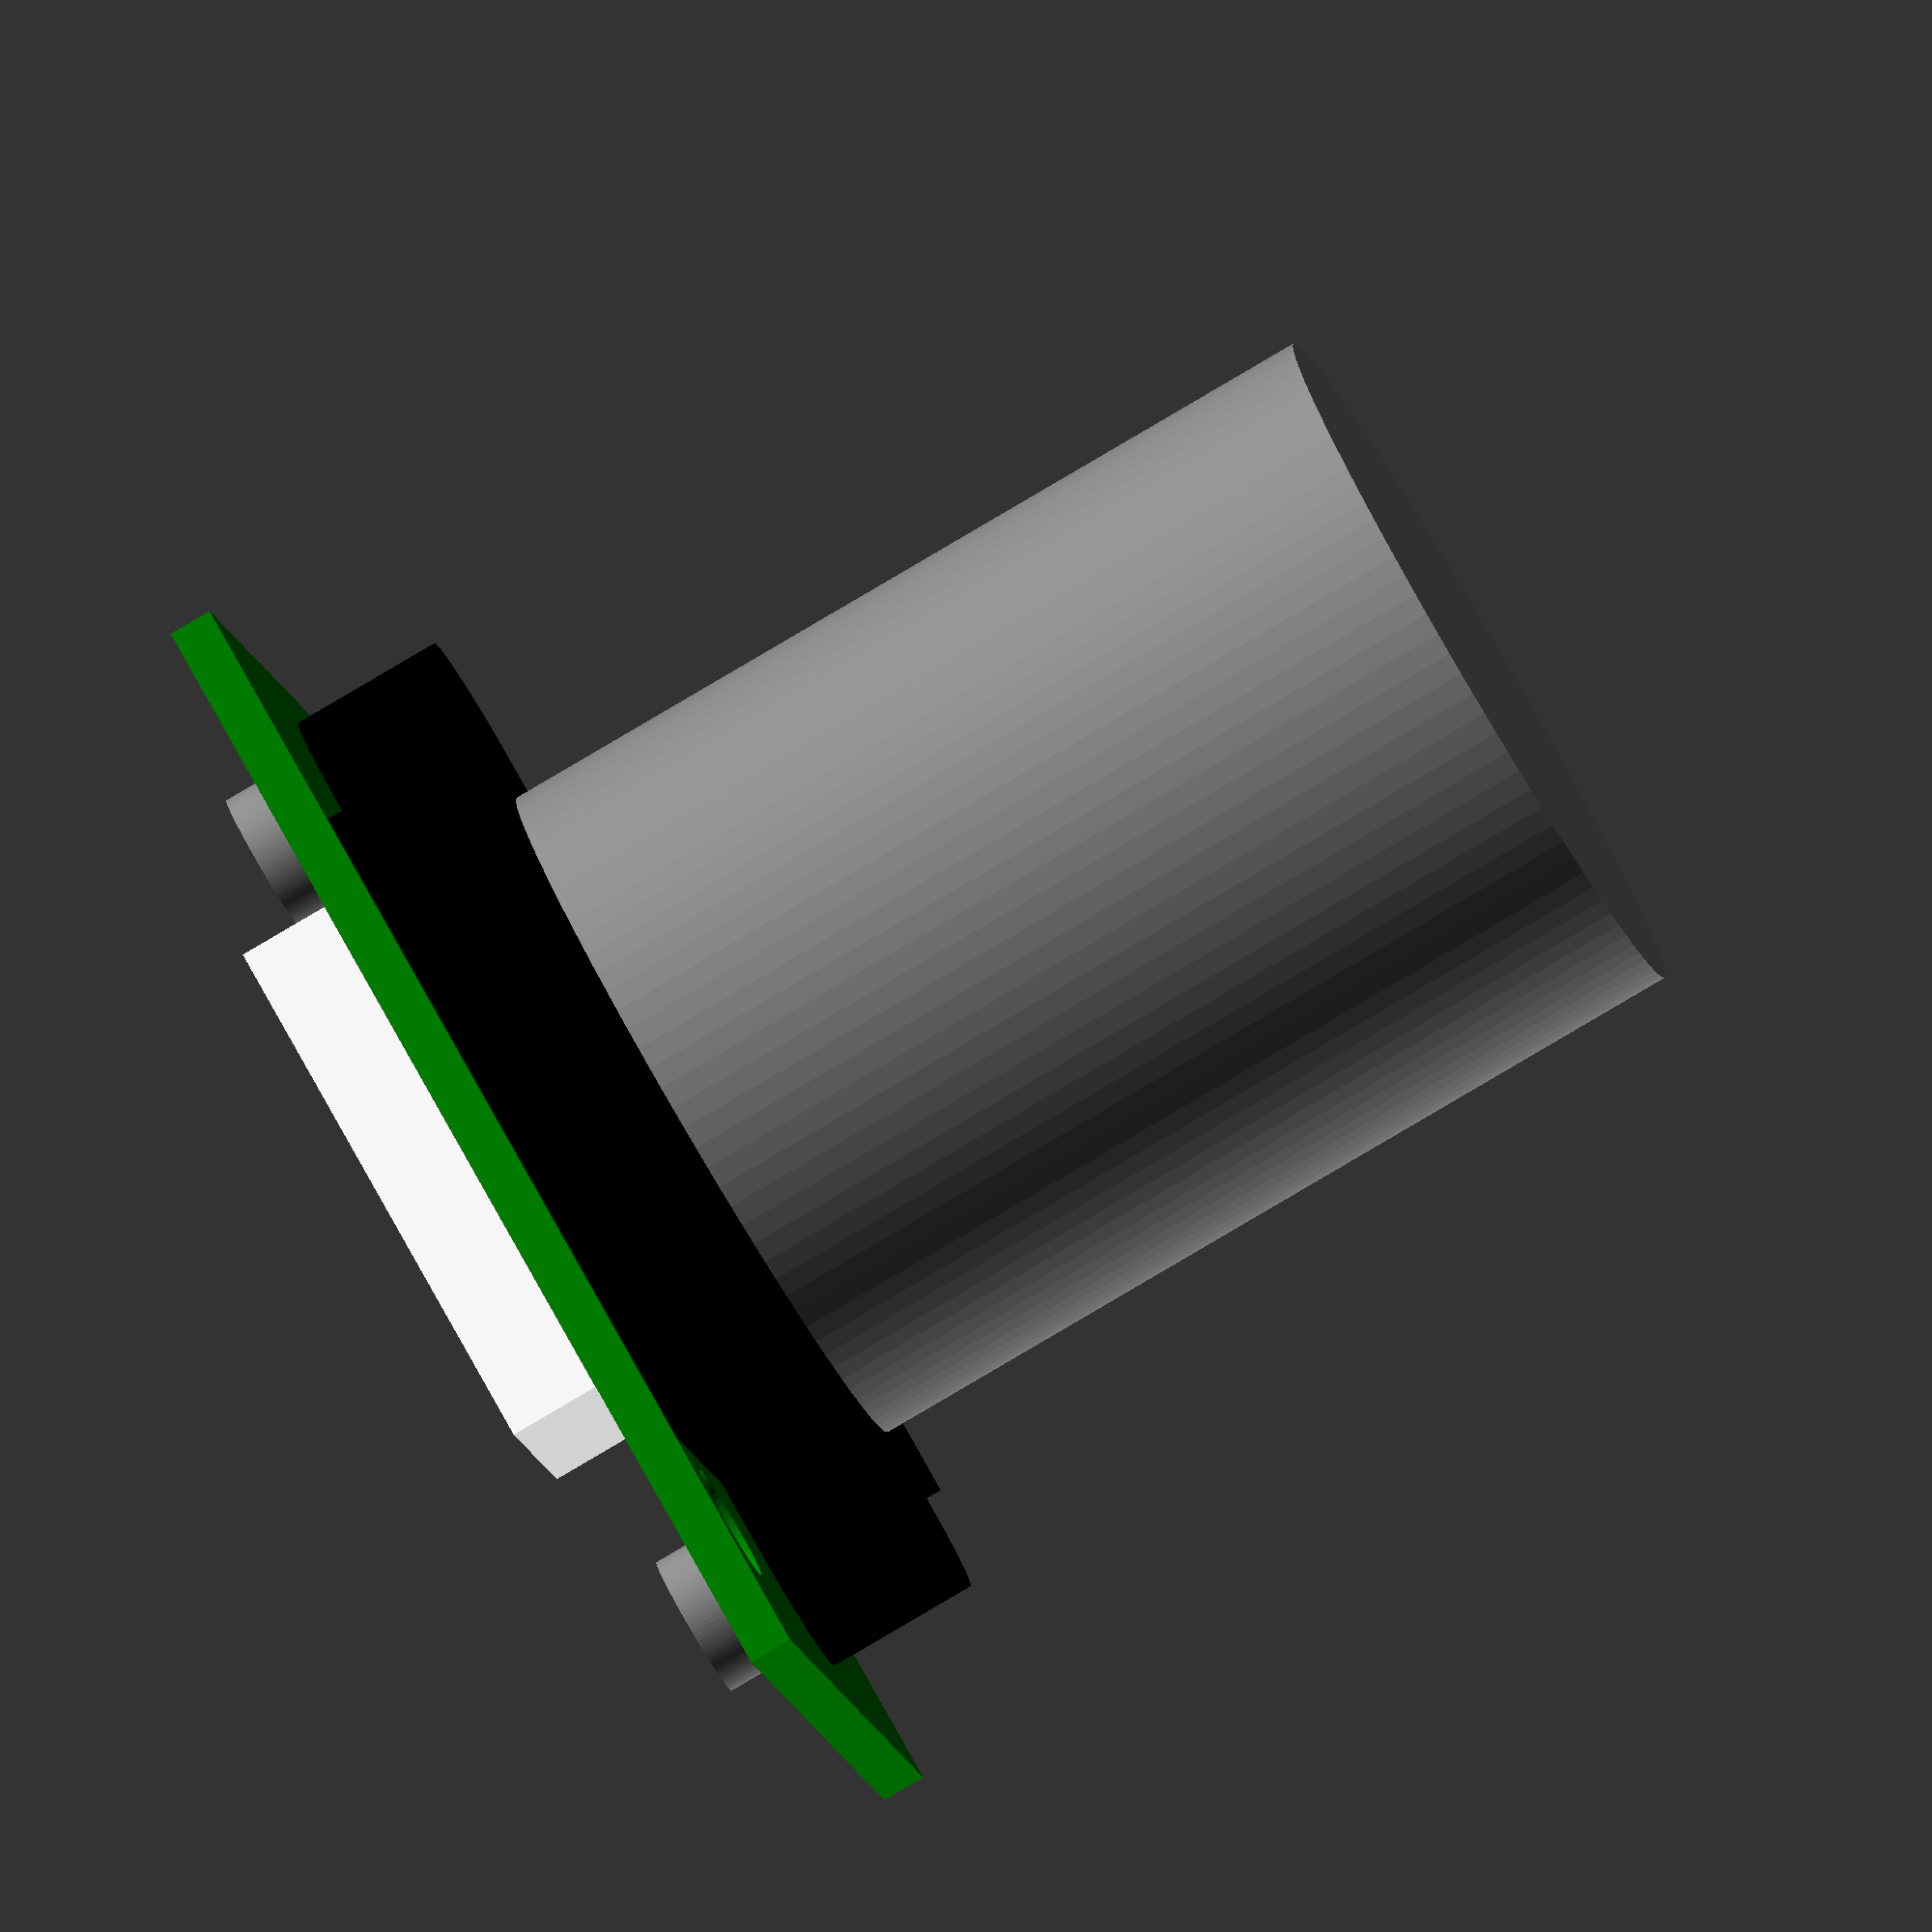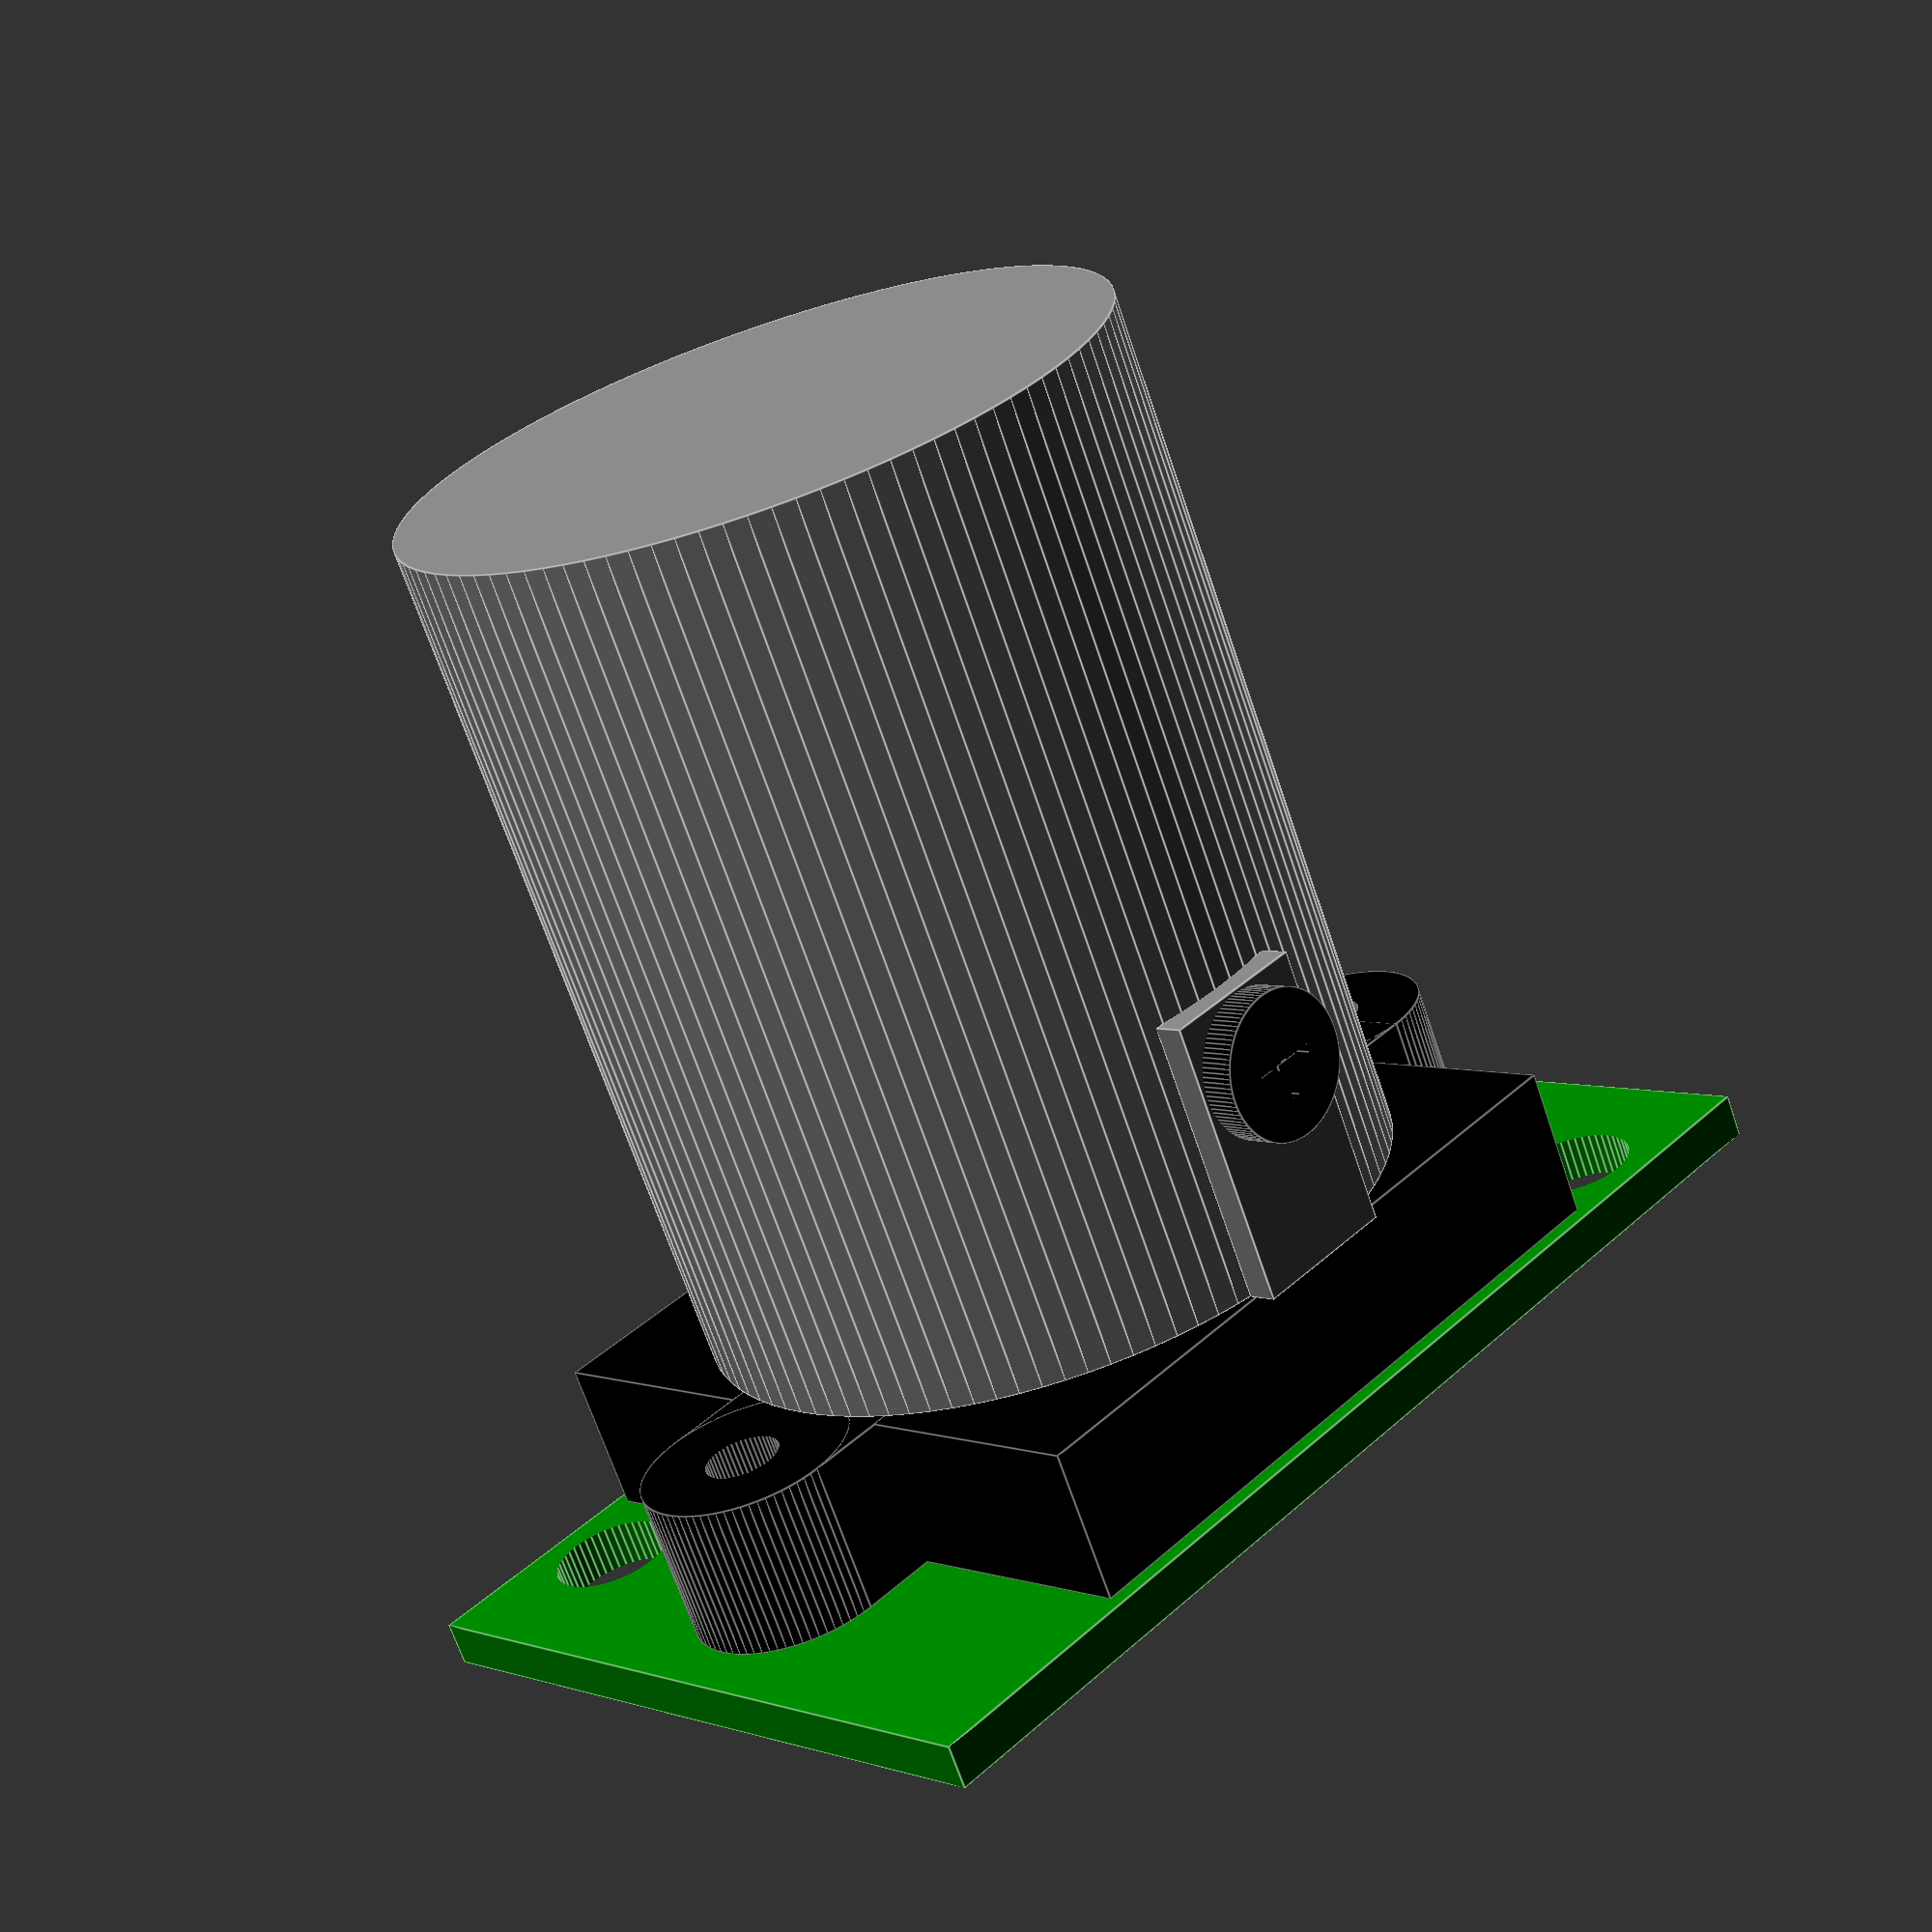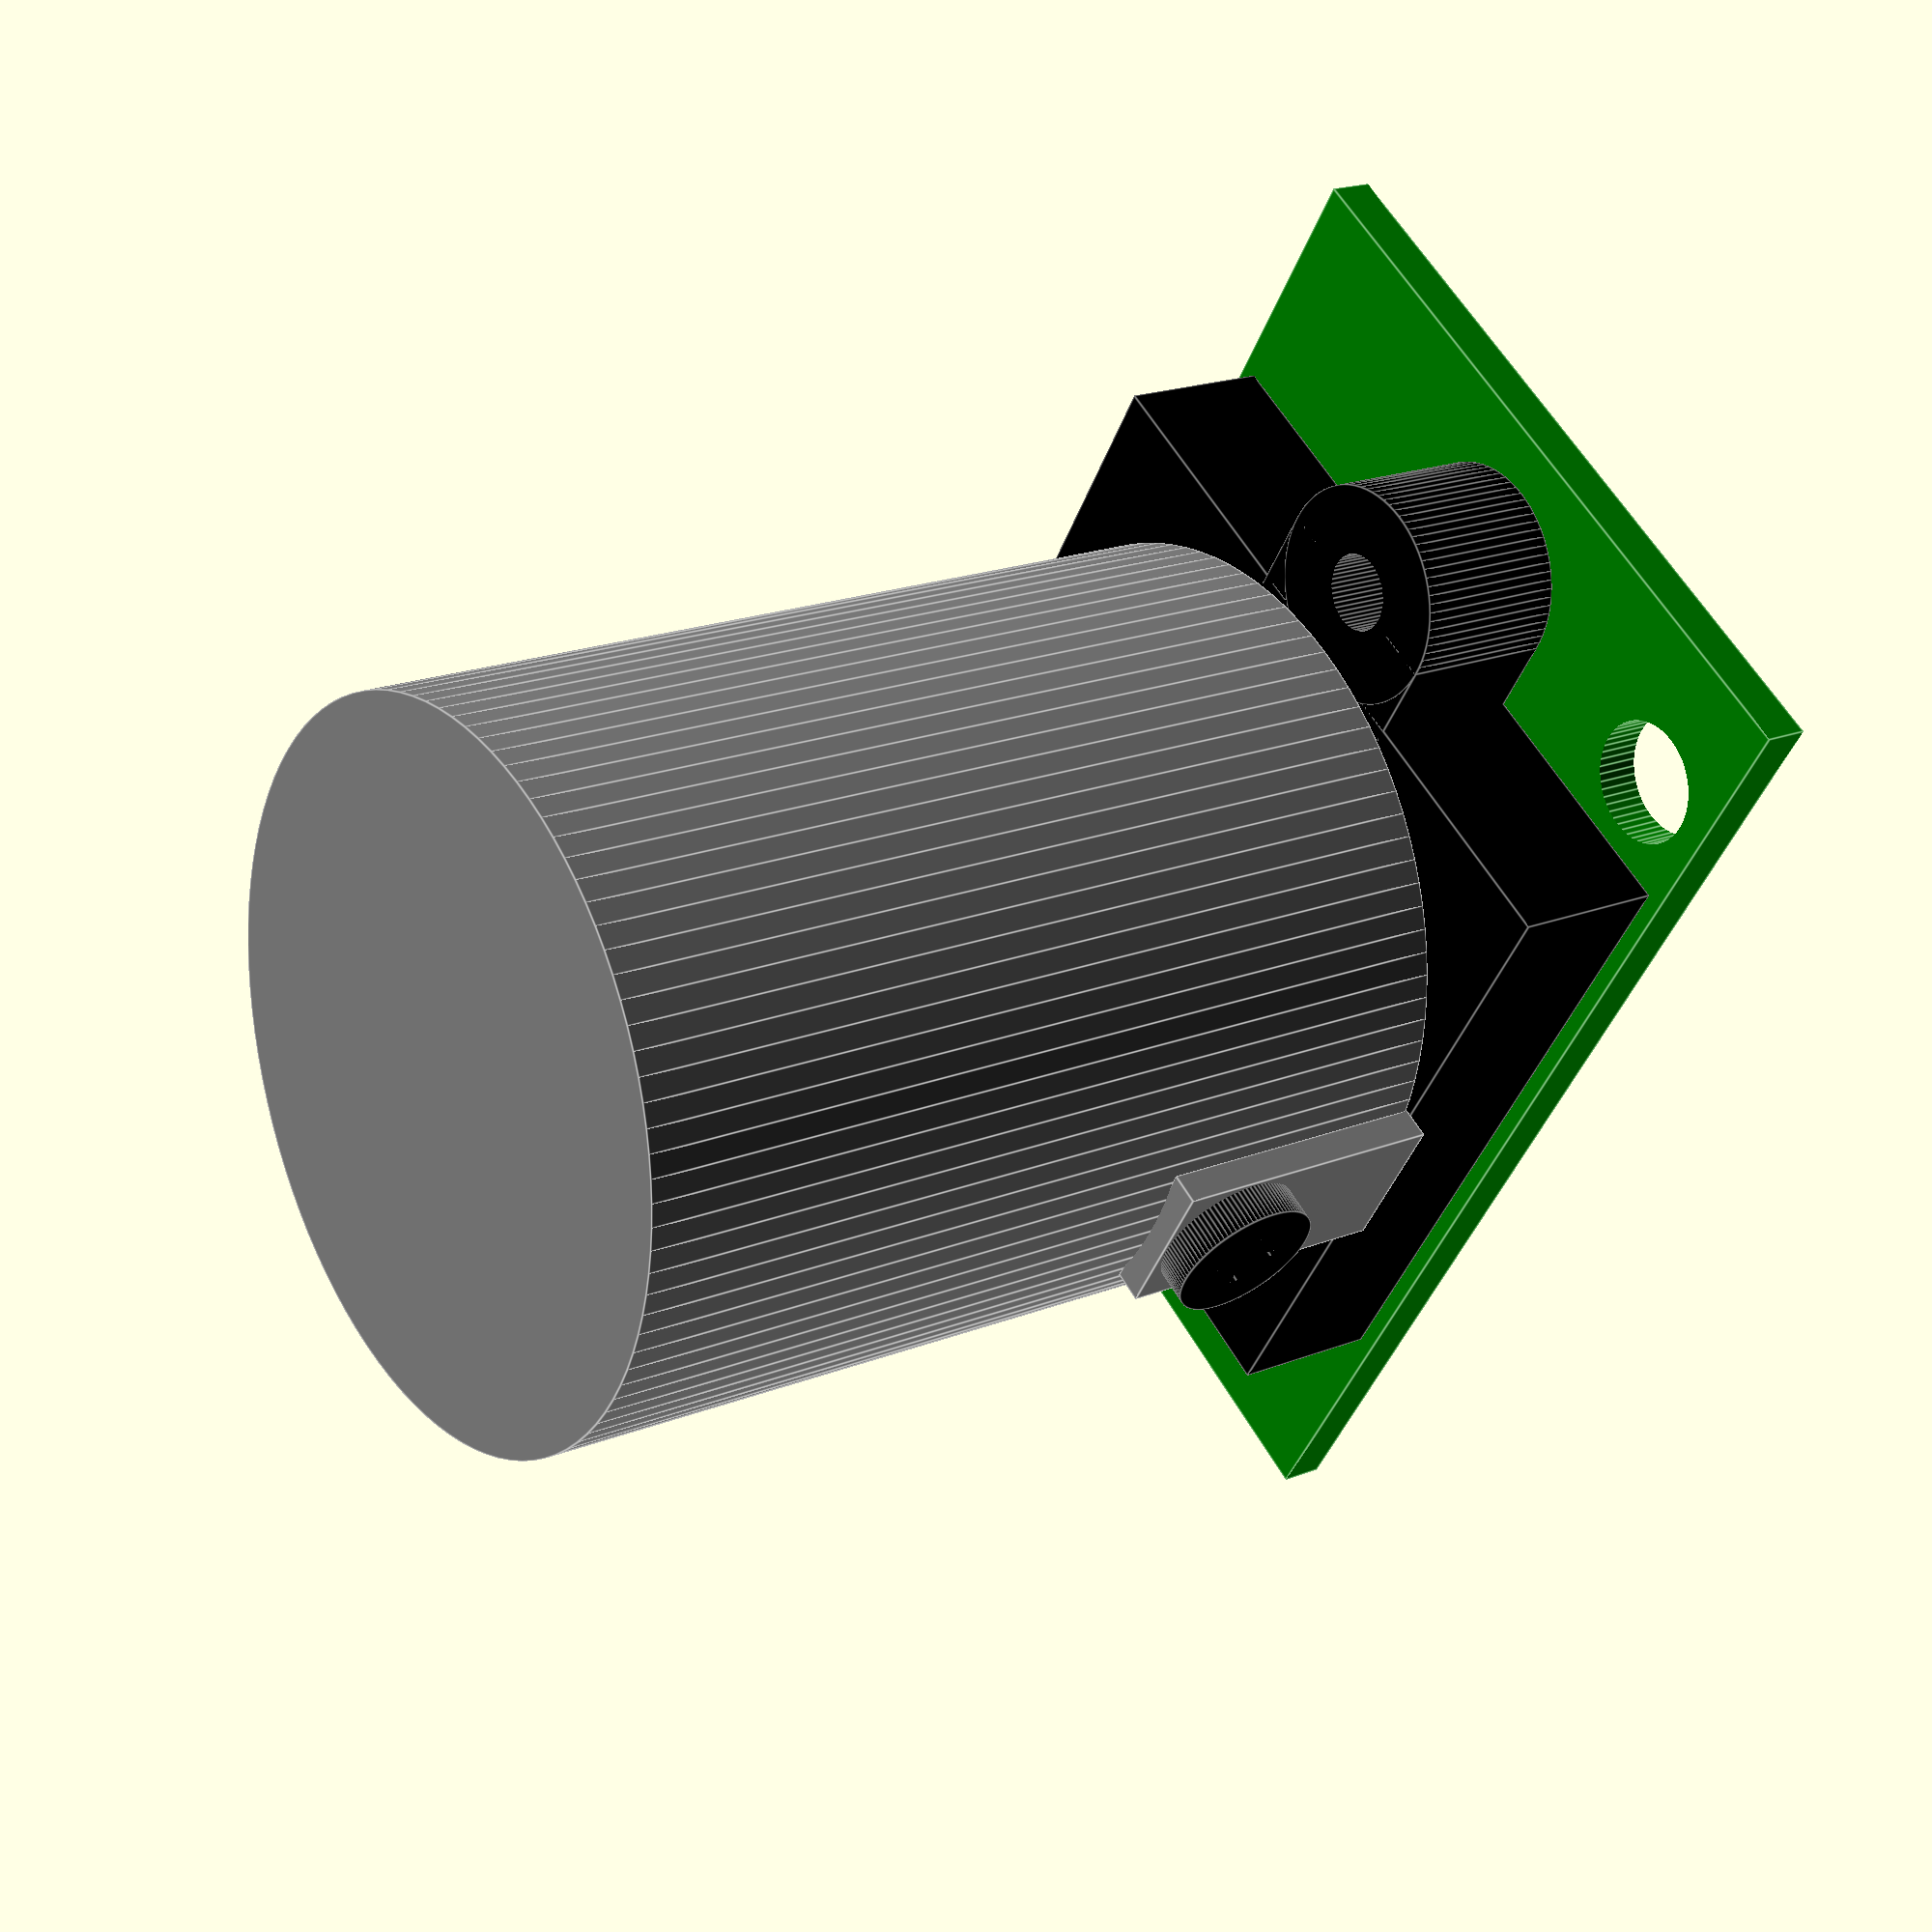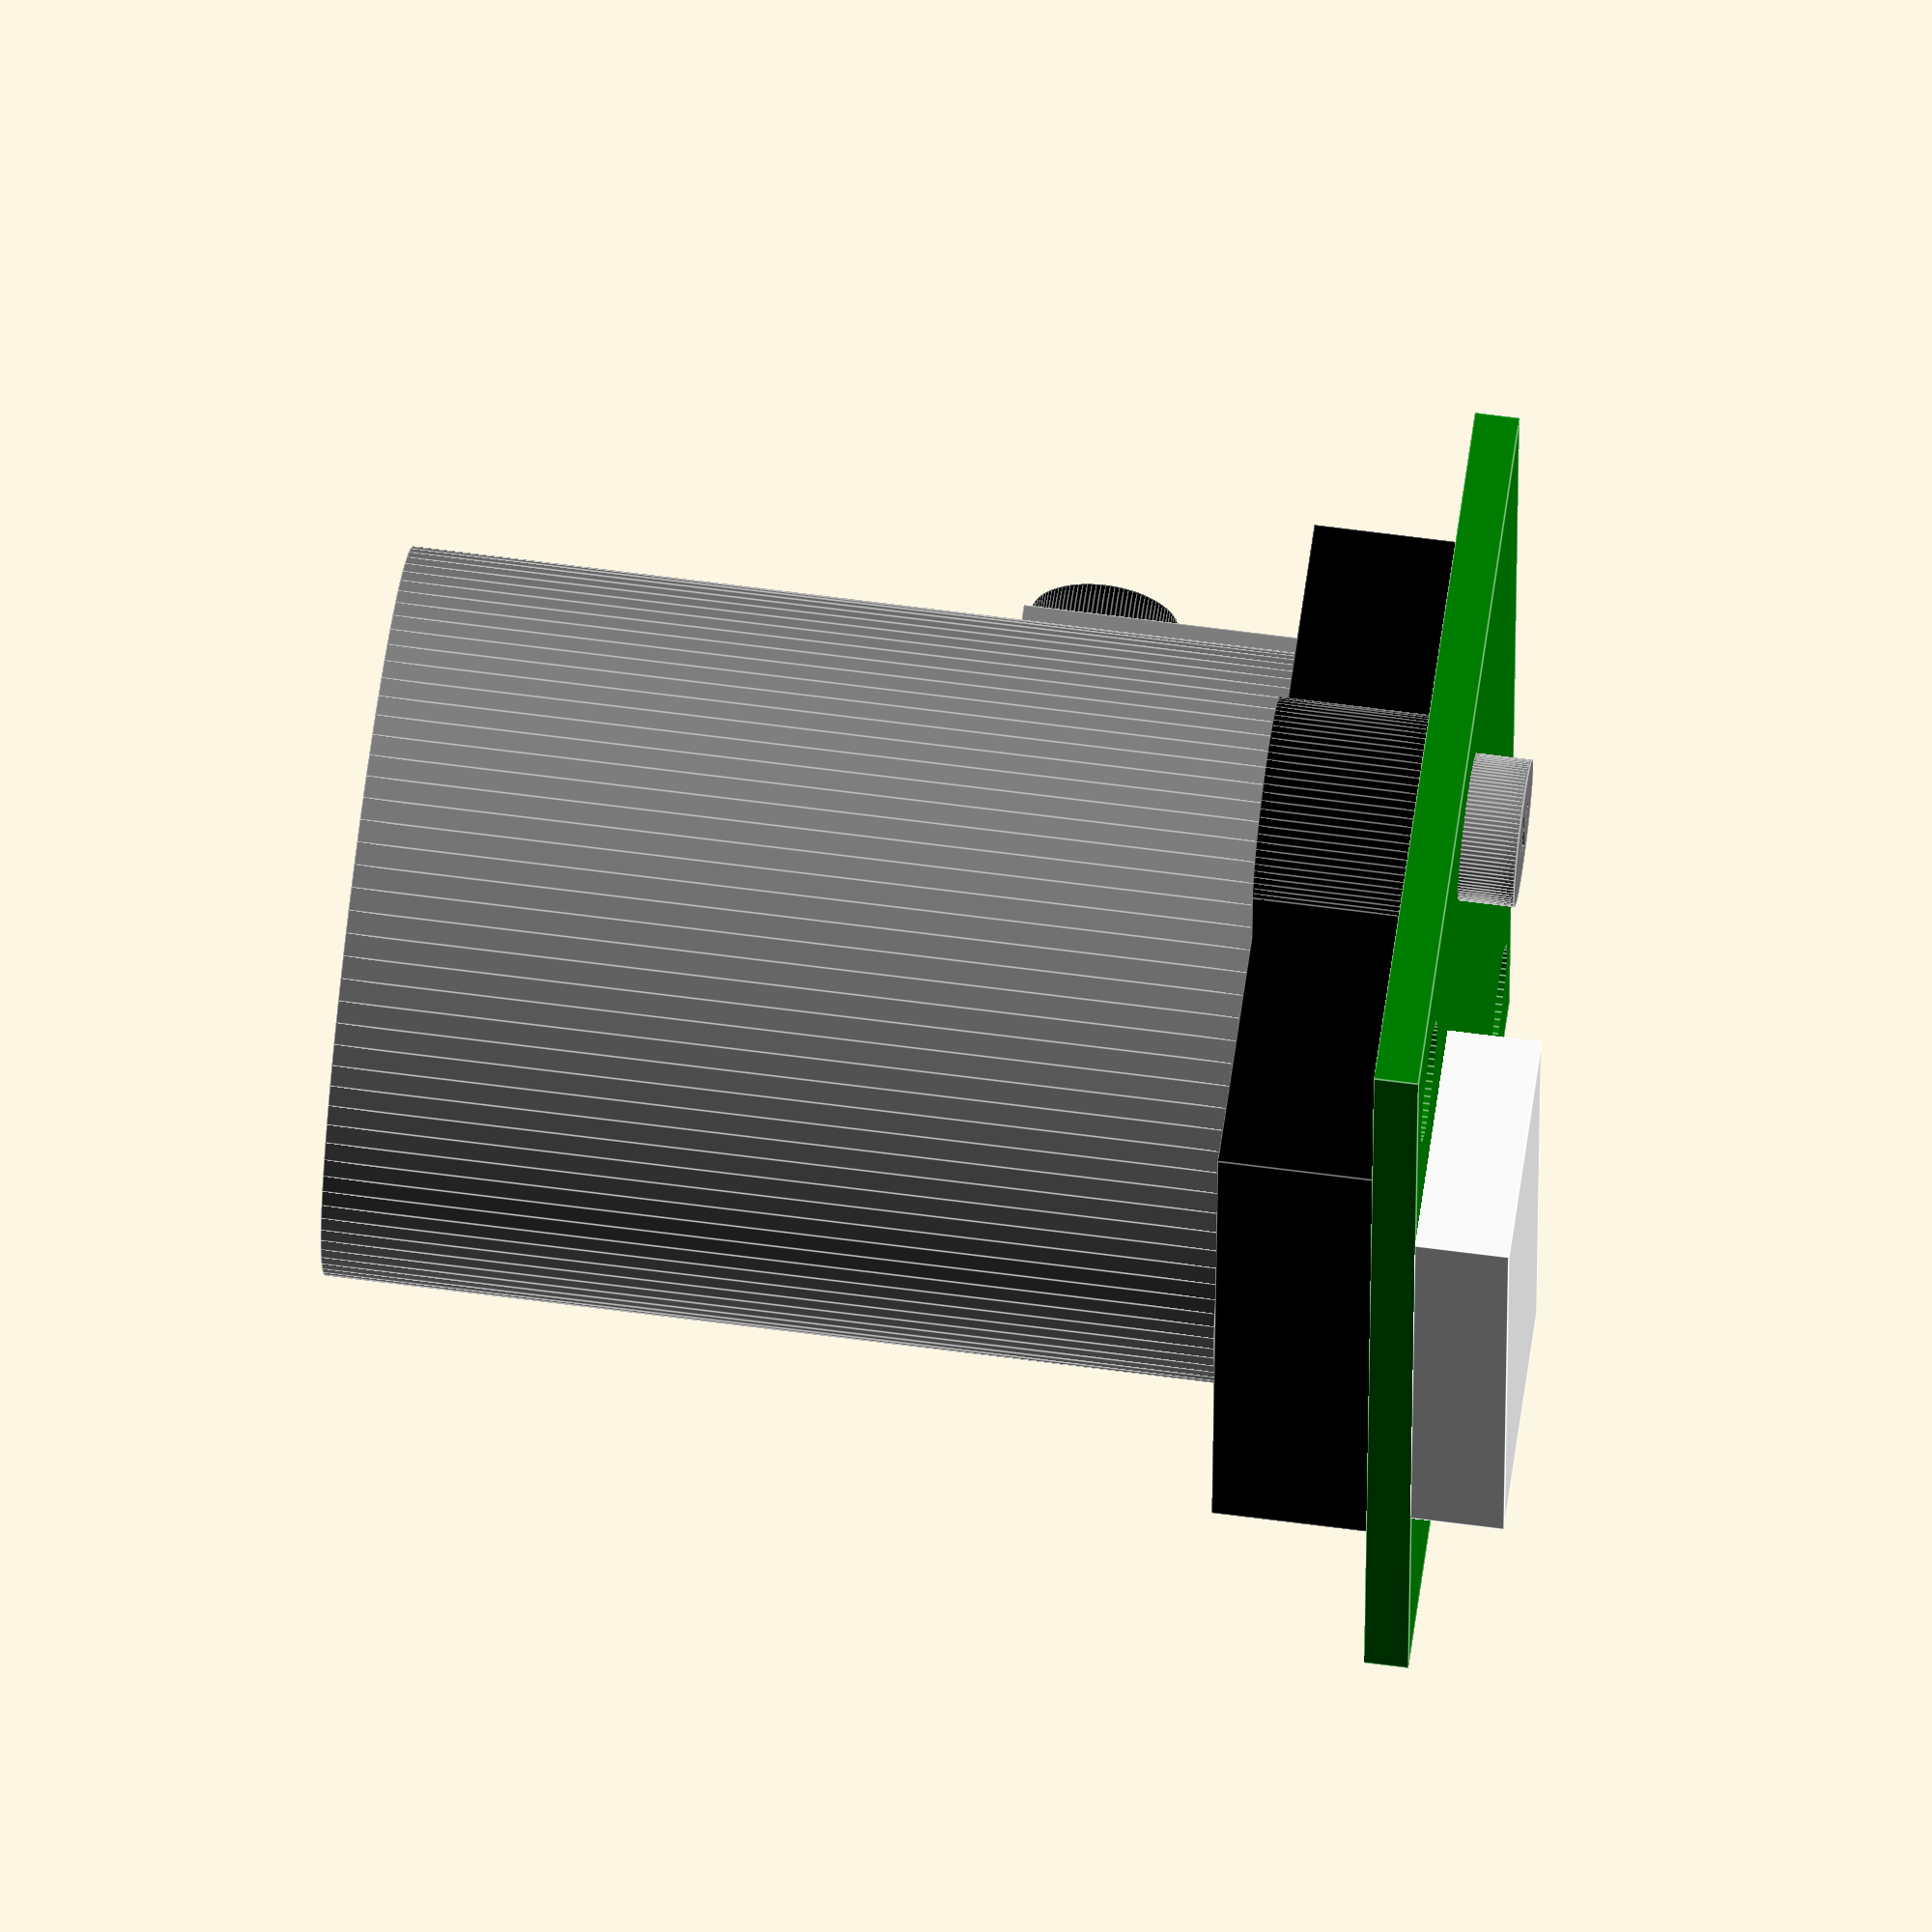
<openscad>
tolerance = 0.30;

pcb_size = [27,17,1];  // TODO: correct height


holes_height = 30;
pcb_holes_outside_distance = [20,13];
pcb_holes_outside_diameter = 2.4;

holes_inside_diameter = 1.7;
holes_inside_distance = [20,0];

center_plate_size = [16.25,16.25,3.5];
lens_diameter = 16;
lens_height = 23.5 - center_plate_size[2];

top_screw_diameter = 3;
top_screw_height = 1.5;

top_screw_box_size=[0.7,6.5,3.5];
top_screw_pos_z = 4.5-1+6.3-1.5;

spi_connector_size = [12.3, 5.2, 1.8];

module top_screw(diameter, height, tolerance=0)
{
    rotate([-90,0,0])    
        translate([0,0,height/2])
            difference()
            {
                cylinder(h=height, d=diameter+tolerance,center=true,$fn=100);
                translate([0,0,height/2])
                    cube([diameter/2,0.2,height/2],center=true);
                translate([0,0,height/2])
                    rotate([0,0,90])
                        cube([diameter/2,0.2,height/2],center=true);
            }
}

module pcb_holes(tolerance = 0)
{
    for ( pos =  [ [-pcb_holes_outside_distance[0]/2, pcb_holes_outside_distance[1]/2, -pcb_size[2]/2], [ pcb_holes_outside_distance[0]/2, -pcb_holes_outside_distance[1]/2, -pcb_size[2]/2 ] ] )
    {
        translate(pos)
        cylinder(h=holes_height, d=pcb_holes_outside_diameter+tolerance, center=true, $fn=50);  
    }
}

module pcb(size, tolerance=0)
{
    color("green")
    union()
    {
        difference()
        {
            // back plate
            translate([0, 0, -size[2]/2])
            {
                cube(pcb_size, center=true);
            }
            pcb_holes(tolerance=tolerance);
        }
    }
}
module holes_inside(tolerance = 0)
{
    for ( pos =  [ [-holes_inside_distance[0]/2, holes_inside_distance[1]/2, -pcb_size[2]/2], [ holes_inside_distance[0]/2, -holes_inside_distance[1]/2, -pcb_size[2]/2 ] ] )
    {
        translate(pos)
        cylinder(h=holes_height, d=holes_inside_diameter+tolerance, center=true, $fn=50);  
    }
}


module semi_cylinder(center_plate_size, tolerance = 0)
{
    semi_cylinder_diameter = 4.5 + tolerance;
    semi_cylinder_height = center_plate_size[2];
    translate([0,0,semi_cylinder_height/2])
    difference()
    {
        translate([0,0,0])
        cylinder(h=semi_cylinder_height,d=semi_cylinder_diameter, center=true,  $fn=80);
        translate([-semi_cylinder_diameter/2,0,0])
        cube([semi_cylinder_diameter, semi_cylinder_diameter, semi_cylinder_height],center=true);
    }
}



module center_plate(center_plate_size, tolerance=0)
{
    color("black")
    difference()
    {
        union()
        {
            translate([0,0,center_plate_size[2]/2])
            cube(center_plate_size,center=true);

            center_plate_rect_size = [center_plate_size[0]+1.8*2,4.5+tolerance,center_plate_size[2]];
            translate([0,0,center_plate_rect_size[2]/2])
            cube(center_plate_rect_size,center=true);

            translate([center_plate_rect_size[0]/2,0,0])
            semi_cylinder(center_plate_size=center_plate_size,tolerance=tolerance);

            translate([-center_plate_rect_size[0]/2,0,0])
            rotate([0,0,180])
            semi_cylinder(center_plate_size=center_plate_size,tolerance=tolerance);
        }
        holes_inside();
    }
}
module lens(center_plate_size,
            lens_diameter,
            lens_height,
            tolerance=0)
{
    color("gray")
    translate([0,0,center_plate_size[2]+lens_height/2])
    cylinder(h=lens_height, d=lens_diameter+tolerance, center=true, $fn=100);
}

module top_box_and_screw(top_screw_height, top_screw_diameter, top_screw_box_size, top_screw_pos_z,lens_diameter, tolerance=0)
{
    color("gray")   
    {
        translate([0,
                   top_screw_box_size[0]/2+lens_diameter/2,
                   0.1+top_screw_pos_z-top_screw_box_size[1]/4])
            rotate([90,0,90])
                cube(top_screw_box_size,center=true);
    }
    color("black")
    {
        translate([0,lens_diameter/2,top_screw_pos_z])
            top_screw(diameter=top_screw_diameter,height=top_screw_height, tolerance=tolerance);
     }
}

module camera(extrude=false)
{
    pcb(pcb_size,
        tolerance=tolerance);

    center_plate(center_plate_size=center_plate_size,
                 tolerance=tolerance);

    lens(center_plate_size=center_plate_size,
                lens_diameter=lens_diameter,
                lens_height=lens_height,
                tolerance=tolerance);
  
top_box_and_screw(top_screw_height=top_screw_height, top_screw_diameter=top_screw_diameter, top_screw_box_size=top_screw_box_size, top_screw_pos_z=top_screw_pos_z, lens_diameter=lens_diameter, tolerance=tolerance);
    
    if (extrude)
    {   
        pcb_holes(tolerance=tolerance);
        holes_inside(tolerance=tolerance);
    }
}

module back(pcb_size, spi_connector_size, tolerance=0)
{
    color("white")
        translate([0, spi_connector_size[1]/2 - pcb_size[1]/2, -pcb_size[2]-spi_connector_size[2]/2-tolerance/2])
            cube(spi_connector_size+[tolerance,tolerance,tolerance],center=true);
    
    for ( pos =  [ [holes_inside_distance[0]/2,0,-top_screw_height/2], [-holes_inside_distance[0]/2,0,-top_screw_height/2] ] )
        color("gray")
            translate(pos)
                rotate([-90,0,0])
                    top_screw(diameter=top_screw_diameter, height=top_screw_height, tolerance=tolerance);
}


camera(extrude=false);
back(pcb_size=pcb_size, spi_connector_size=spi_connector_size, tolerance=tolerance);
</openscad>
<views>
elev=263.1 azim=200.0 roll=239.5 proj=o view=solid
elev=68.8 azim=135.0 roll=18.8 proj=p view=edges
elev=160.4 azim=303.2 roll=126.3 proj=p view=edges
elev=295.2 azim=266.5 roll=97.6 proj=o view=edges
</views>
